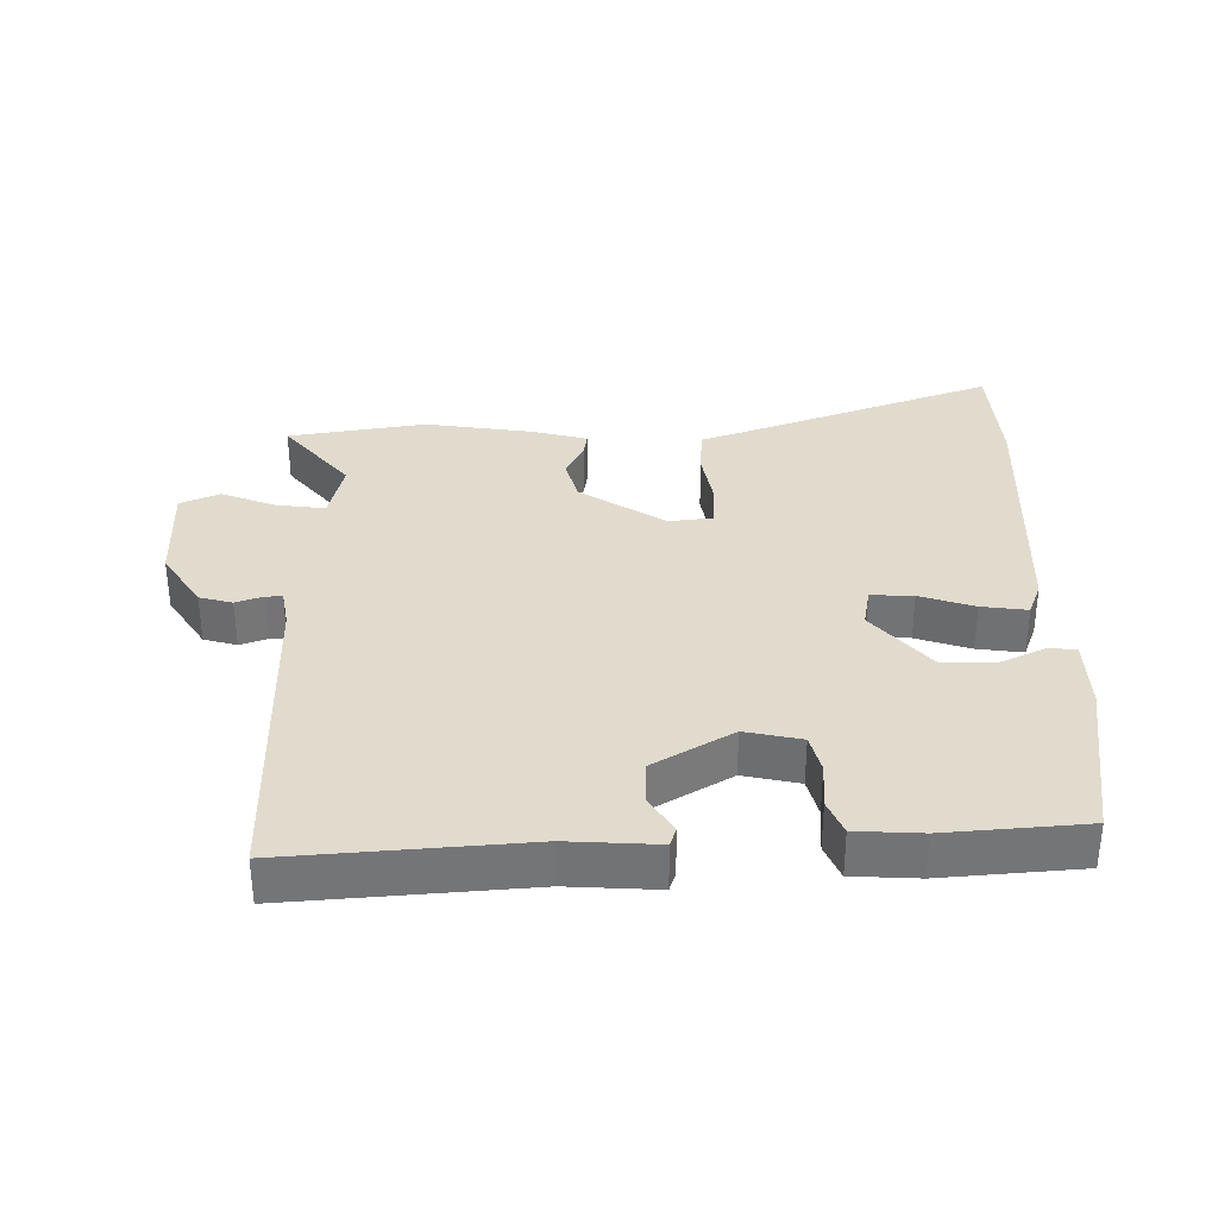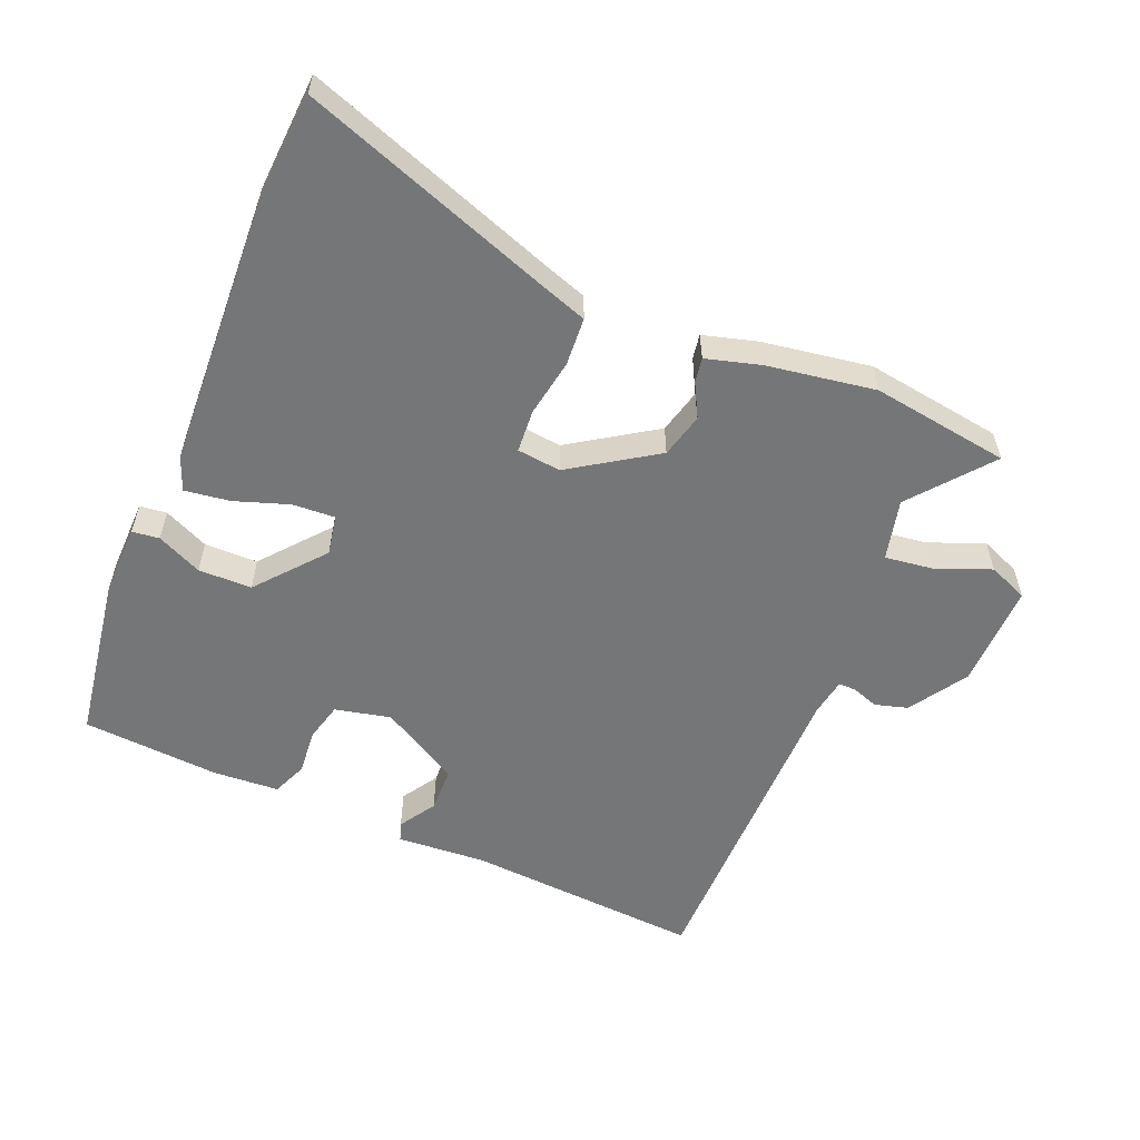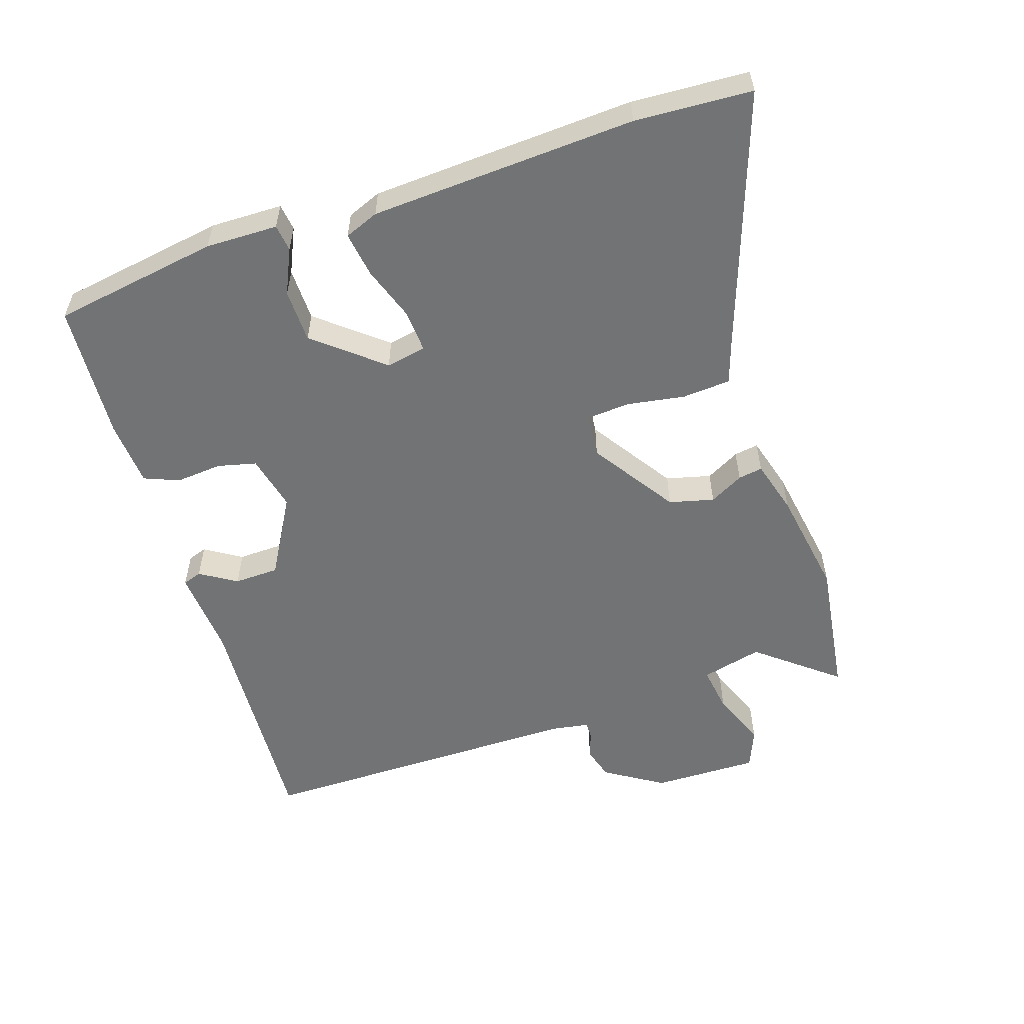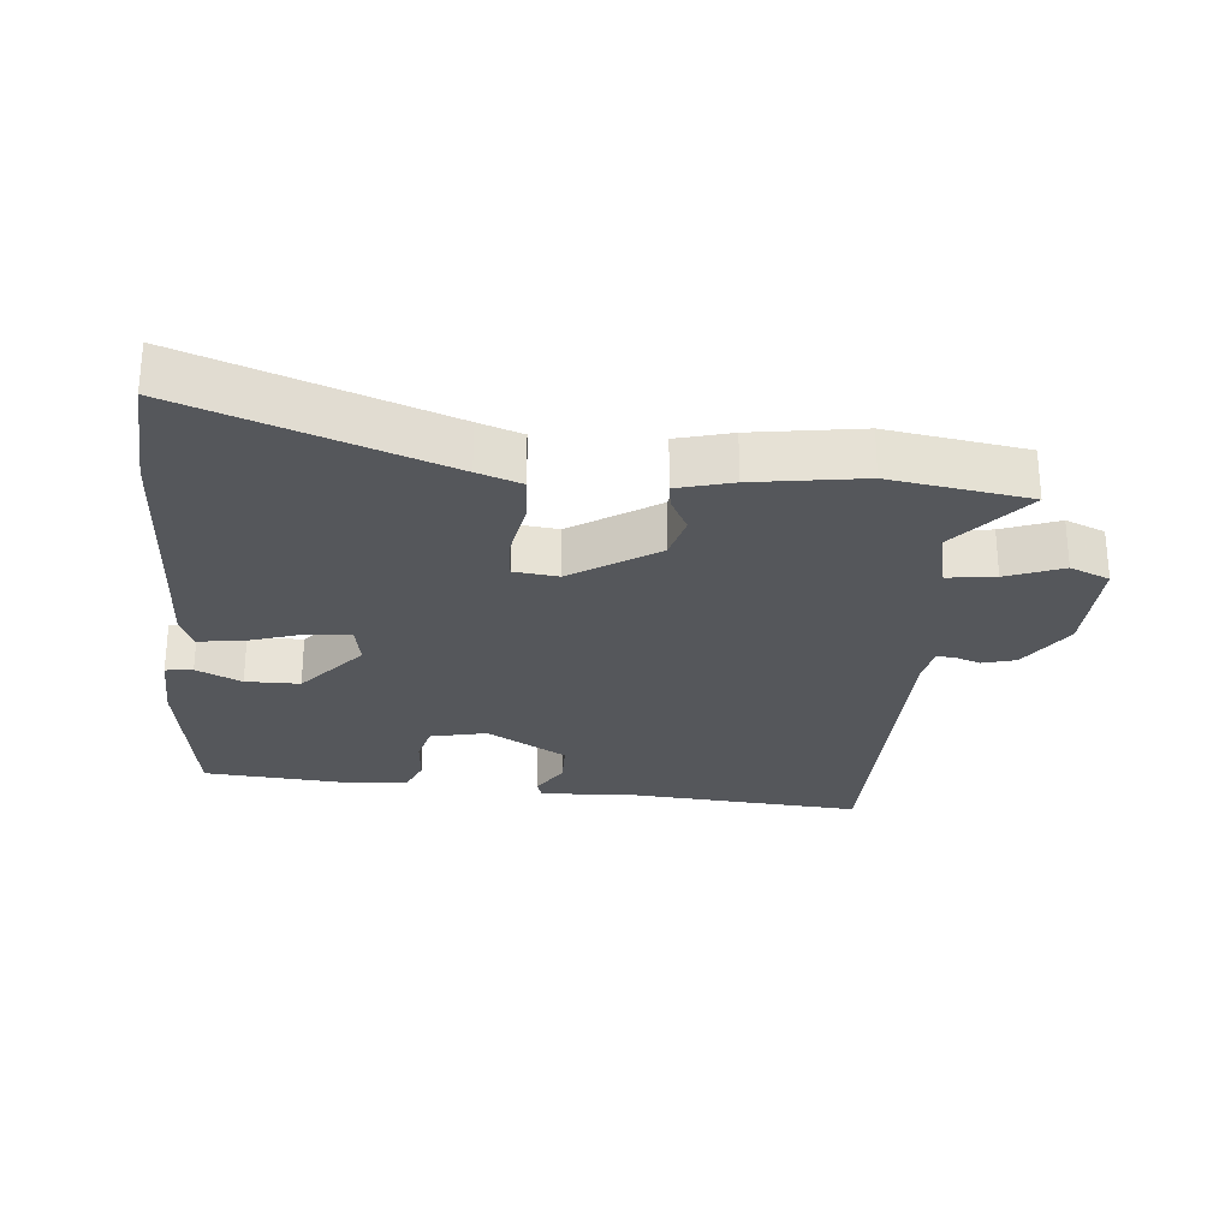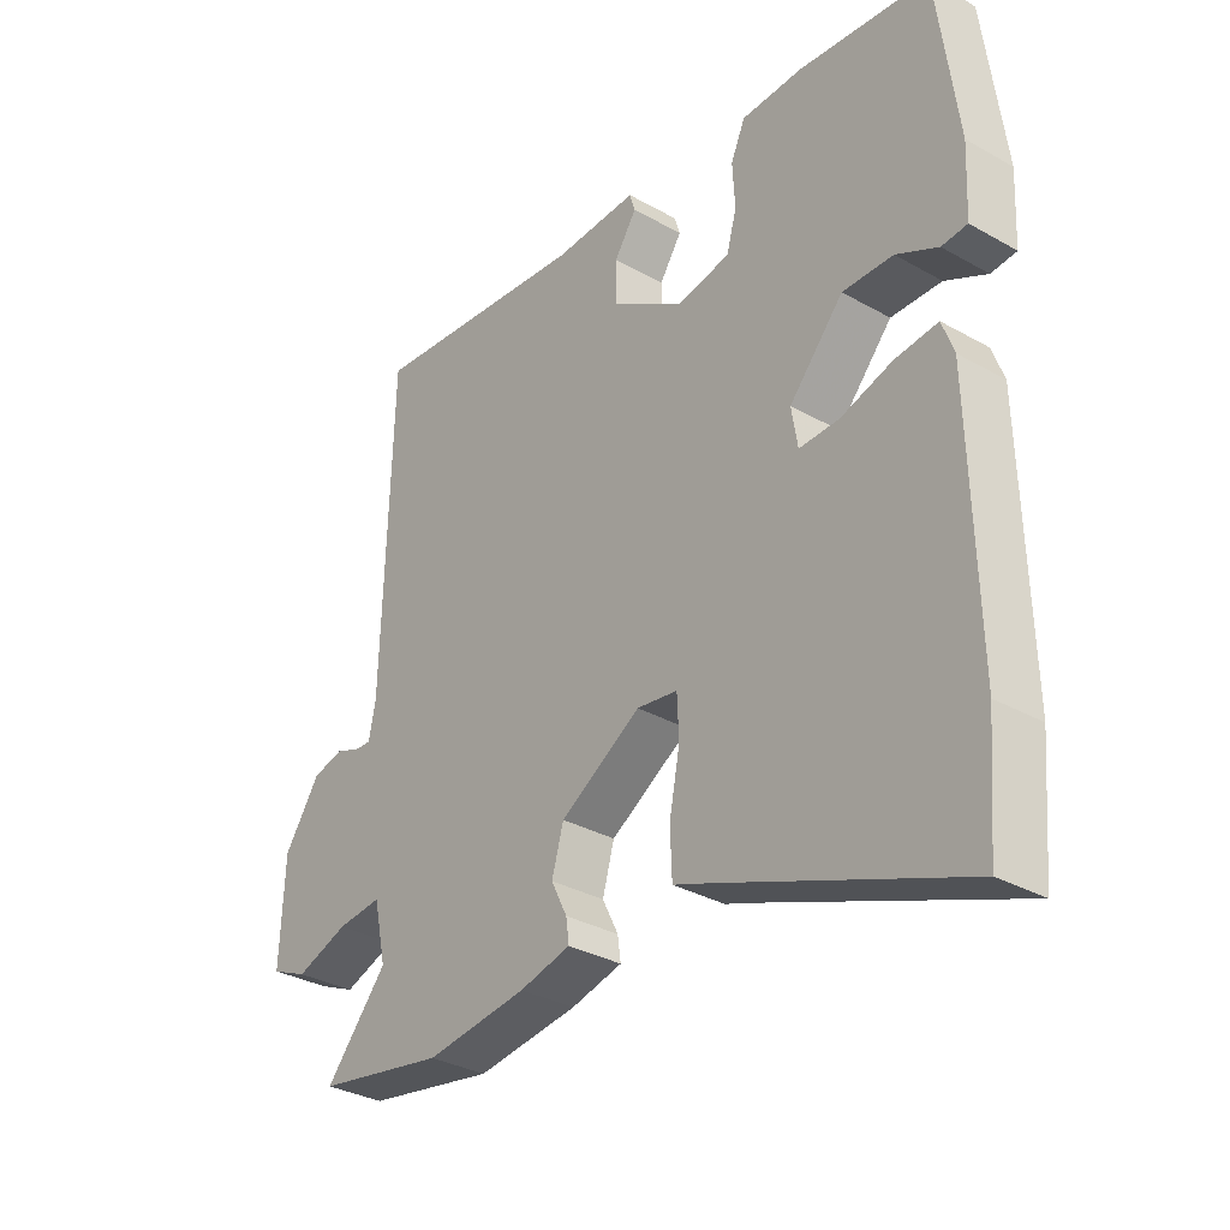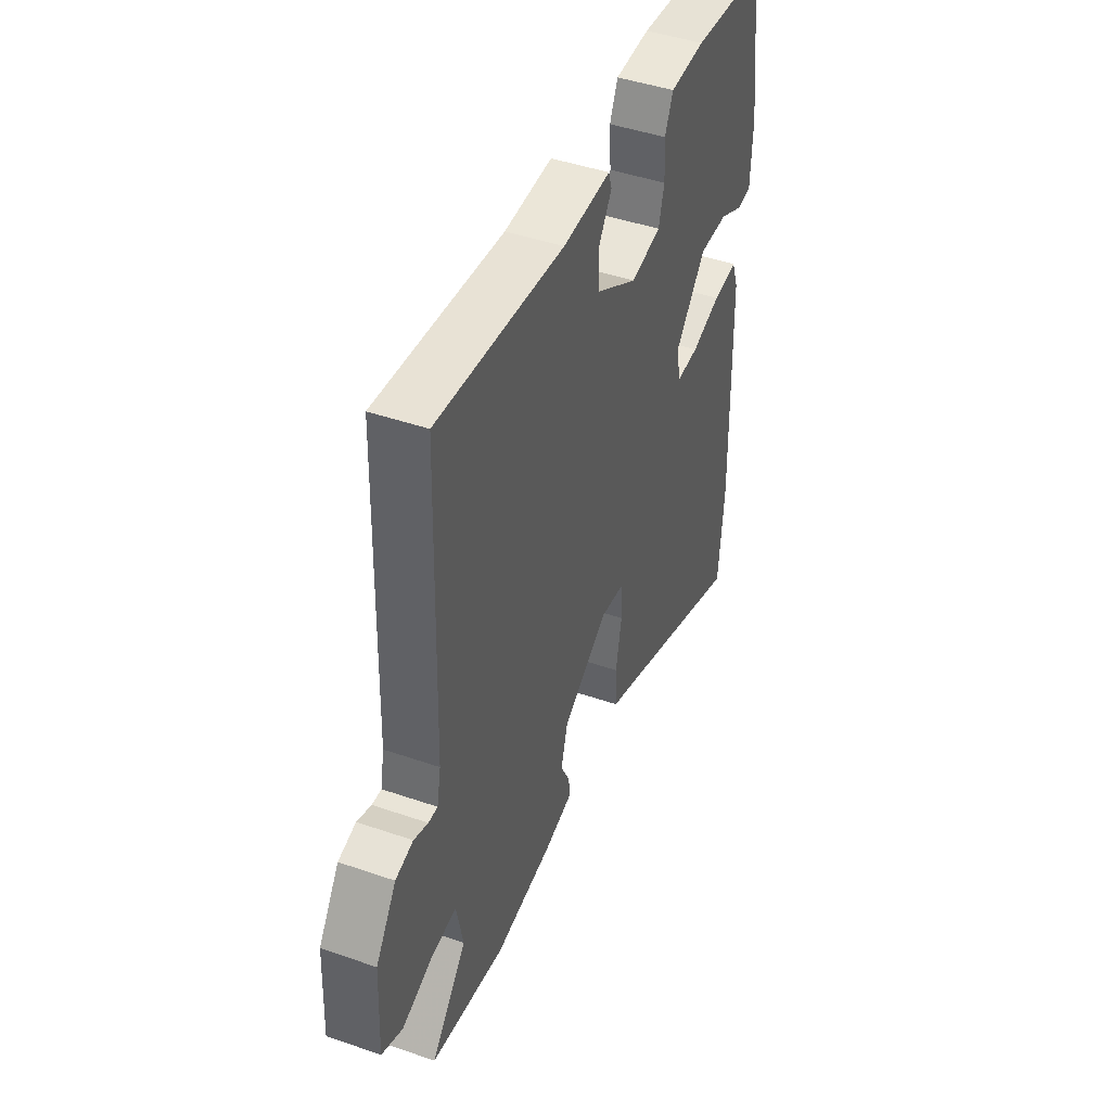
<metadata>
{"format":"obj","ext":"obj","renderer":"f3d","projection":"perspective","resolution":1024,"background":"white","views":[{"elev":33.9,"azim":0.2,"up":"+Y"},{"elev":-56.7,"azim":158.7,"up":"+Y"},{"elev":-55.8,"azim":109.9,"up":"+Y"},{"elev":-27.0,"azim":175.7,"up":"+Y"},{"elev":-32.3,"azim":51.7,"up":"+Z"},{"elev":44.9,"azim":-68.1,"up":"+Z"}]}
</metadata>
<code>
v -0.378 0.07 -0.521
v -0.586 0.07 -0.485
v -0.486 0.07 -0.368
v -0.506 0.07 -0.275
v -0.578 0.07 -0.283
v -0.663 0.07 -0.314
v -0.722 0.07 -0.288
v -0.715 0.07 -0.128
v -0.657 0.07 -0.042
v -0.607 0.07 -0.029
v -0.567 0.07 -0.044
v -0.541 0.07 -0.045
v -0.53 0.07 0.012
v -0.516 0.07 0.51
v -0.158 0.07 0.477
v -0.023 0.07 0.483
v -0.014 0.07 0.454
v -0.05 0.07 0.4
v -0.05 0.07 0.332
v 0.068 0.07 0.26
v 0.153 0.07 0.277
v 0.169 0.07 0.335
v 0.165 0.07 0.405
v 0.188 0.07 0.457
v 0.287 0.07 0.461
v 0.496 0.07 0.441
v 0.529 0.07 0.188
v 0.524 0.07 0.079
v 0.483 0.07 0.075
v 0.416 0.07 0.108
v 0.335 0.07 0.109
v 0.248 0.07 0.01
v 0.258 0.07 -0.051
v 0.322 0.07 -0.049
v 0.405 0.07 -0.023
v 0.474 0.07 -0.015
v 0.493 0.07 -0.067
v 0.503 0.07 -0.469
v 0.488 0.07 -0.645
v 0.107 0.07 -0.499
v 0.042 0.07 -0.475
v 0.039 0.07 -0.402
v 0.056 0.07 -0.315
v 0.053 0.07 -0.25
v -0.013 0.07 -0.241
v -0.143 0.07 -0.322
v -0.162 0.07 -0.389
v -0.136 0.07 -0.441
v -0.131 0.07 -0.478
v -0.214 0.07 -0.499
v -0.378 0 -0.521
v -0.586 0 -0.485
v -0.486 0 -0.368
v -0.506 0 -0.275
v -0.578 0 -0.283
v -0.663 0 -0.314
v -0.722 0 -0.288
v -0.715 0 -0.128
v -0.657 0 -0.042
v -0.607 0 -0.029
v -0.567 0 -0.044
v -0.541 0 -0.045
v -0.53 0 0.012
v -0.516 0 0.51
v -0.158 0 0.477
v -0.023 0 0.483
v -0.014 0 0.454
v -0.05 0 0.4
v -0.05 0 0.332
v 0.068 0 0.26
v 0.153 0 0.277
v 0.169 0 0.335
v 0.165 0 0.405
v 0.188 0 0.457
v 0.287 0 0.461
v 0.496 0 0.441
v 0.529 0 0.188
v 0.524 0 0.079
v 0.483 0 0.075
v 0.416 0 0.108
v 0.335 0 0.109
v 0.248 0 0.01
v 0.258 0 -0.051
v 0.322 0 -0.049
v 0.405 0 -0.023
v 0.474 0 -0.015
v 0.493 0 -0.067
v 0.503 0 -0.469
v 0.488 0 -0.645
v 0.107 0 -0.499
v 0.042 0 -0.475
v 0.039 0 -0.402
v 0.056 0 -0.315
v 0.053 0 -0.25
v -0.013 0 -0.241
v -0.143 0 -0.322
v -0.162 0 -0.389
v -0.136 0 -0.441
v -0.131 0 -0.478
v -0.214 0 -0.499
f 1 2 3
f 50 1 3
f 49 50 3
f 48 49 3
f 47 48 3
f 46 47 3 4
f 45 46 4
f 40 41 42 43
f 40 43 44
f 39 40 44
f 38 39 44
f 37 38 44
f 36 37 44
f 35 36 44
f 34 35 44
f 33 34 44 45
f 28 29 30
f 27 28 30
f 26 27 30
f 25 26 30
f 24 25 30
f 23 24 30
f 22 23 30
f 21 22 30 31
f 20 21 31 32
f 15 16 17 18
f 15 18 19
f 14 15 19
f 13 14 19
f 33 45 4
f 32 33 4
f 20 32 4
f 19 20 4
f 13 19 4
f 12 13 4
f 9 10 11
f 8 9 11
f 7 8 11
f 6 7 11
f 5 6 11
f 4 5 11 12
f 53 52 51
f 53 51 100
f 53 100 99
f 53 99 98
f 53 98 97
f 54 53 97 96
f 54 96 95
f 93 92 91 90
f 94 93 90
f 94 90 89
f 94 89 88
f 94 88 87
f 94 87 86
f 94 86 85
f 94 85 84
f 95 94 84 83
f 80 79 78
f 80 78 77
f 80 77 76
f 80 76 75
f 80 75 74
f 80 74 73
f 80 73 72
f 81 80 72 71
f 82 81 71 70
f 68 67 66 65
f 69 68 65
f 69 65 64
f 69 64 63
f 54 95 83
f 54 83 82
f 54 82 70
f 54 70 69
f 54 69 63
f 54 63 62
f 61 60 59
f 61 59 58
f 61 58 57
f 61 57 56
f 61 56 55
f 62 61 55 54
f 1 51 52 2
f 2 52 53 3
f 3 53 54 4
f 4 54 55 5
f 5 55 56 6
f 6 56 57 7
f 7 57 58 8
f 8 58 59 9
f 9 59 60 10
f 10 60 61 11
f 11 61 62 12
f 12 62 63 13
f 13 63 64 14
f 14 64 65 15
f 15 65 66 16
f 16 66 67 17
f 17 67 68 18
f 18 68 69 19
f 19 69 70 20
f 20 70 71 21
f 21 71 72 22
f 22 72 73 23
f 23 73 74 24
f 24 74 75 25
f 25 75 76 26
f 26 76 77 27
f 27 77 78 28
f 28 78 79 29
f 29 79 80 30
f 30 80 81 31
f 31 81 82 32
f 32 82 83 33
f 33 83 84 34
f 34 84 85 35
f 35 85 86 36
f 36 86 87 37
f 37 87 88 38
f 38 88 89 39
f 39 89 90 40
f 40 90 91 41
f 41 91 92 42
f 42 92 93 43
f 43 93 94 44
f 44 94 95 45
f 45 95 96 46
f 46 96 97 47
f 47 97 98 48
f 48 98 99 49
f 49 99 100 50
f 50 100 51 1

</code>
